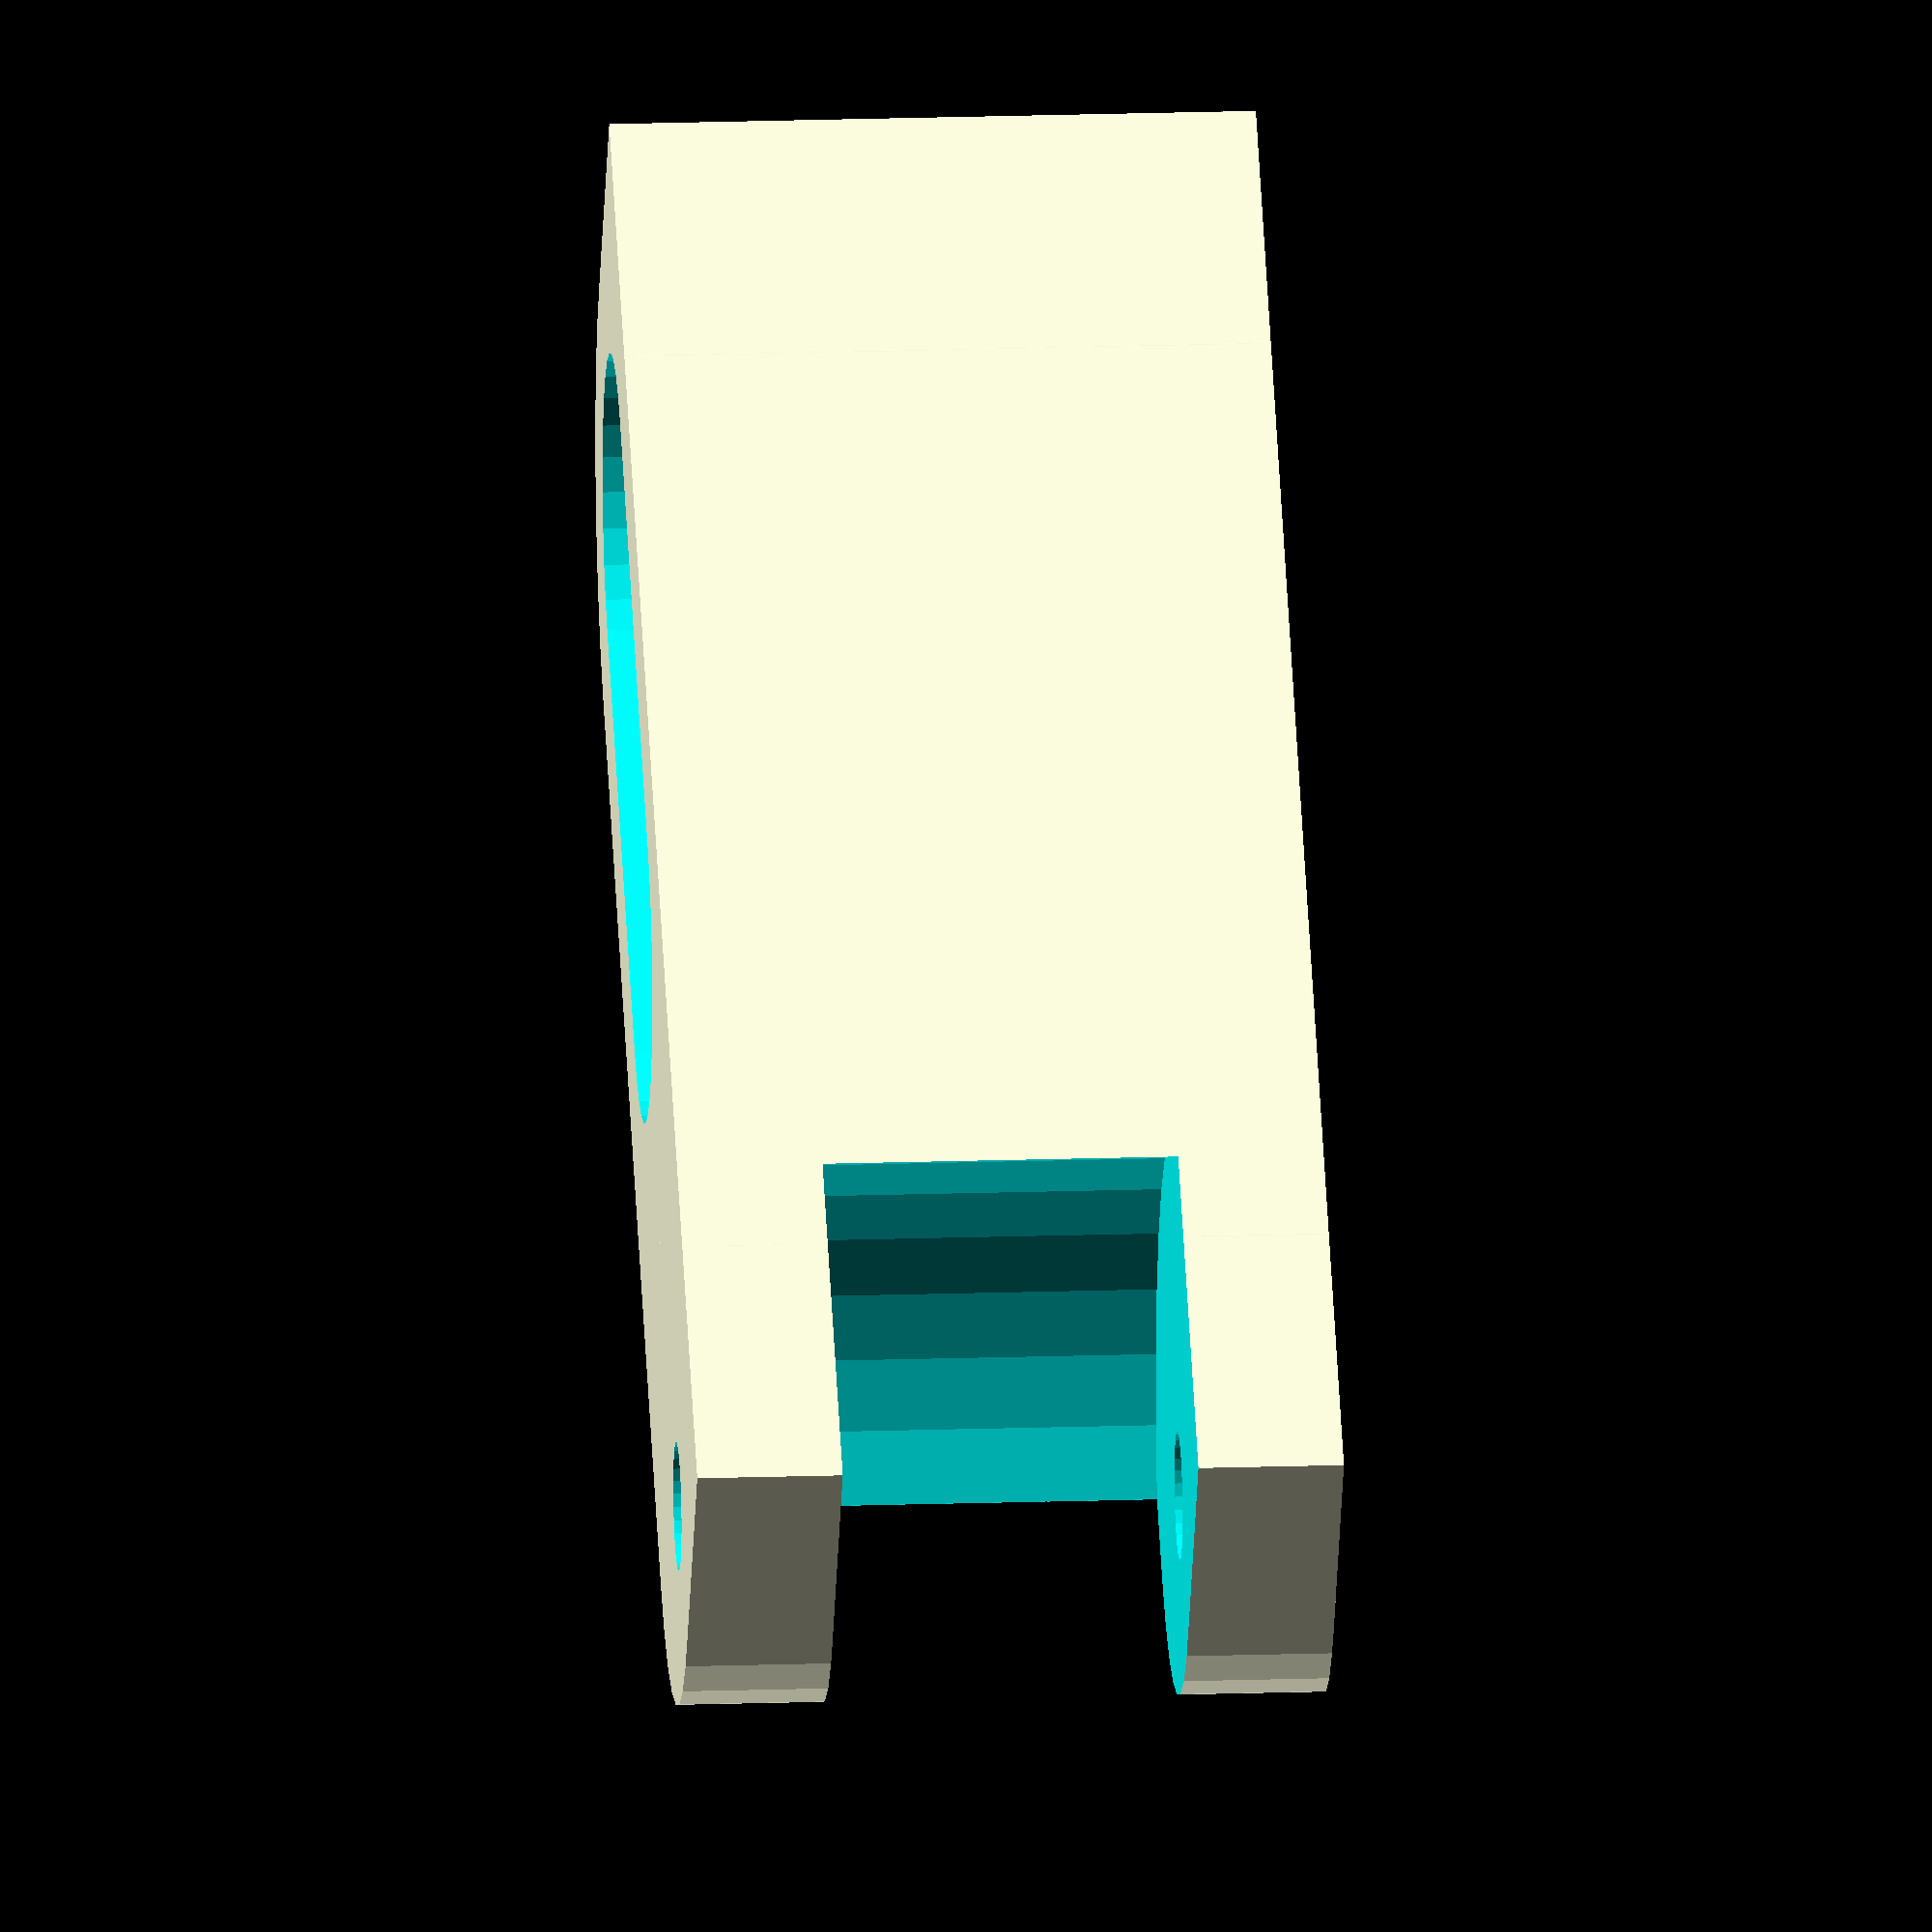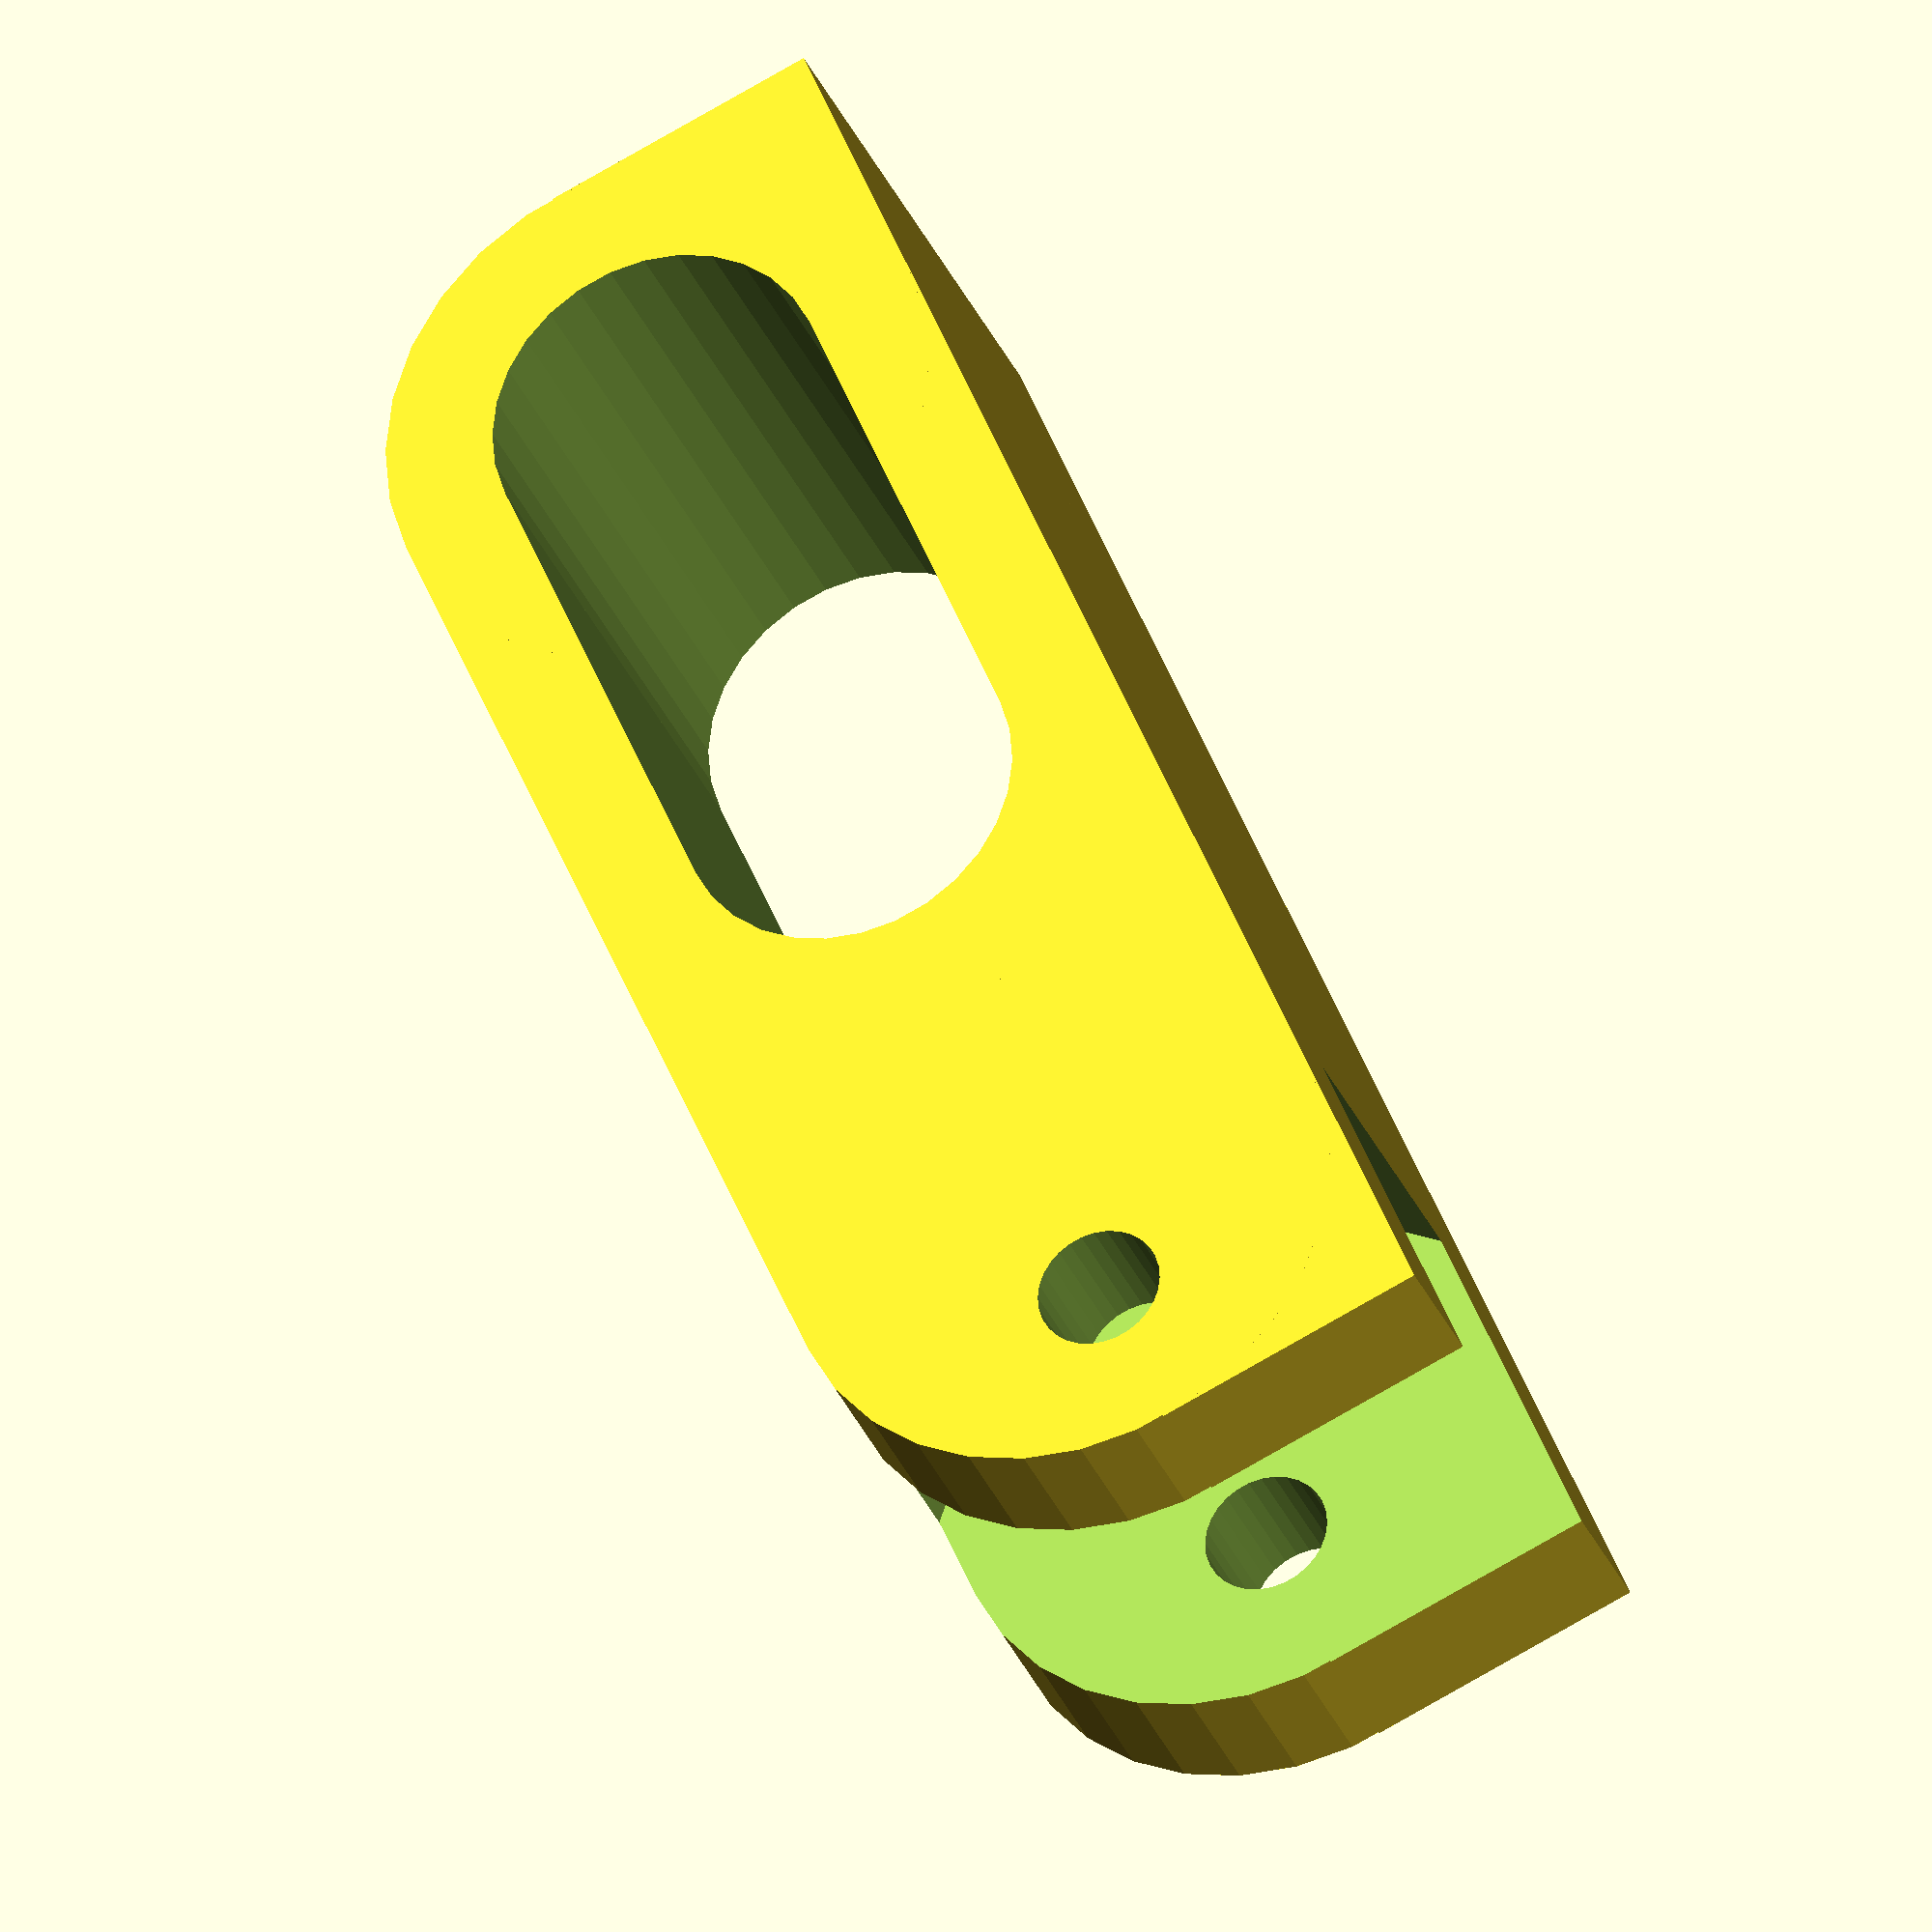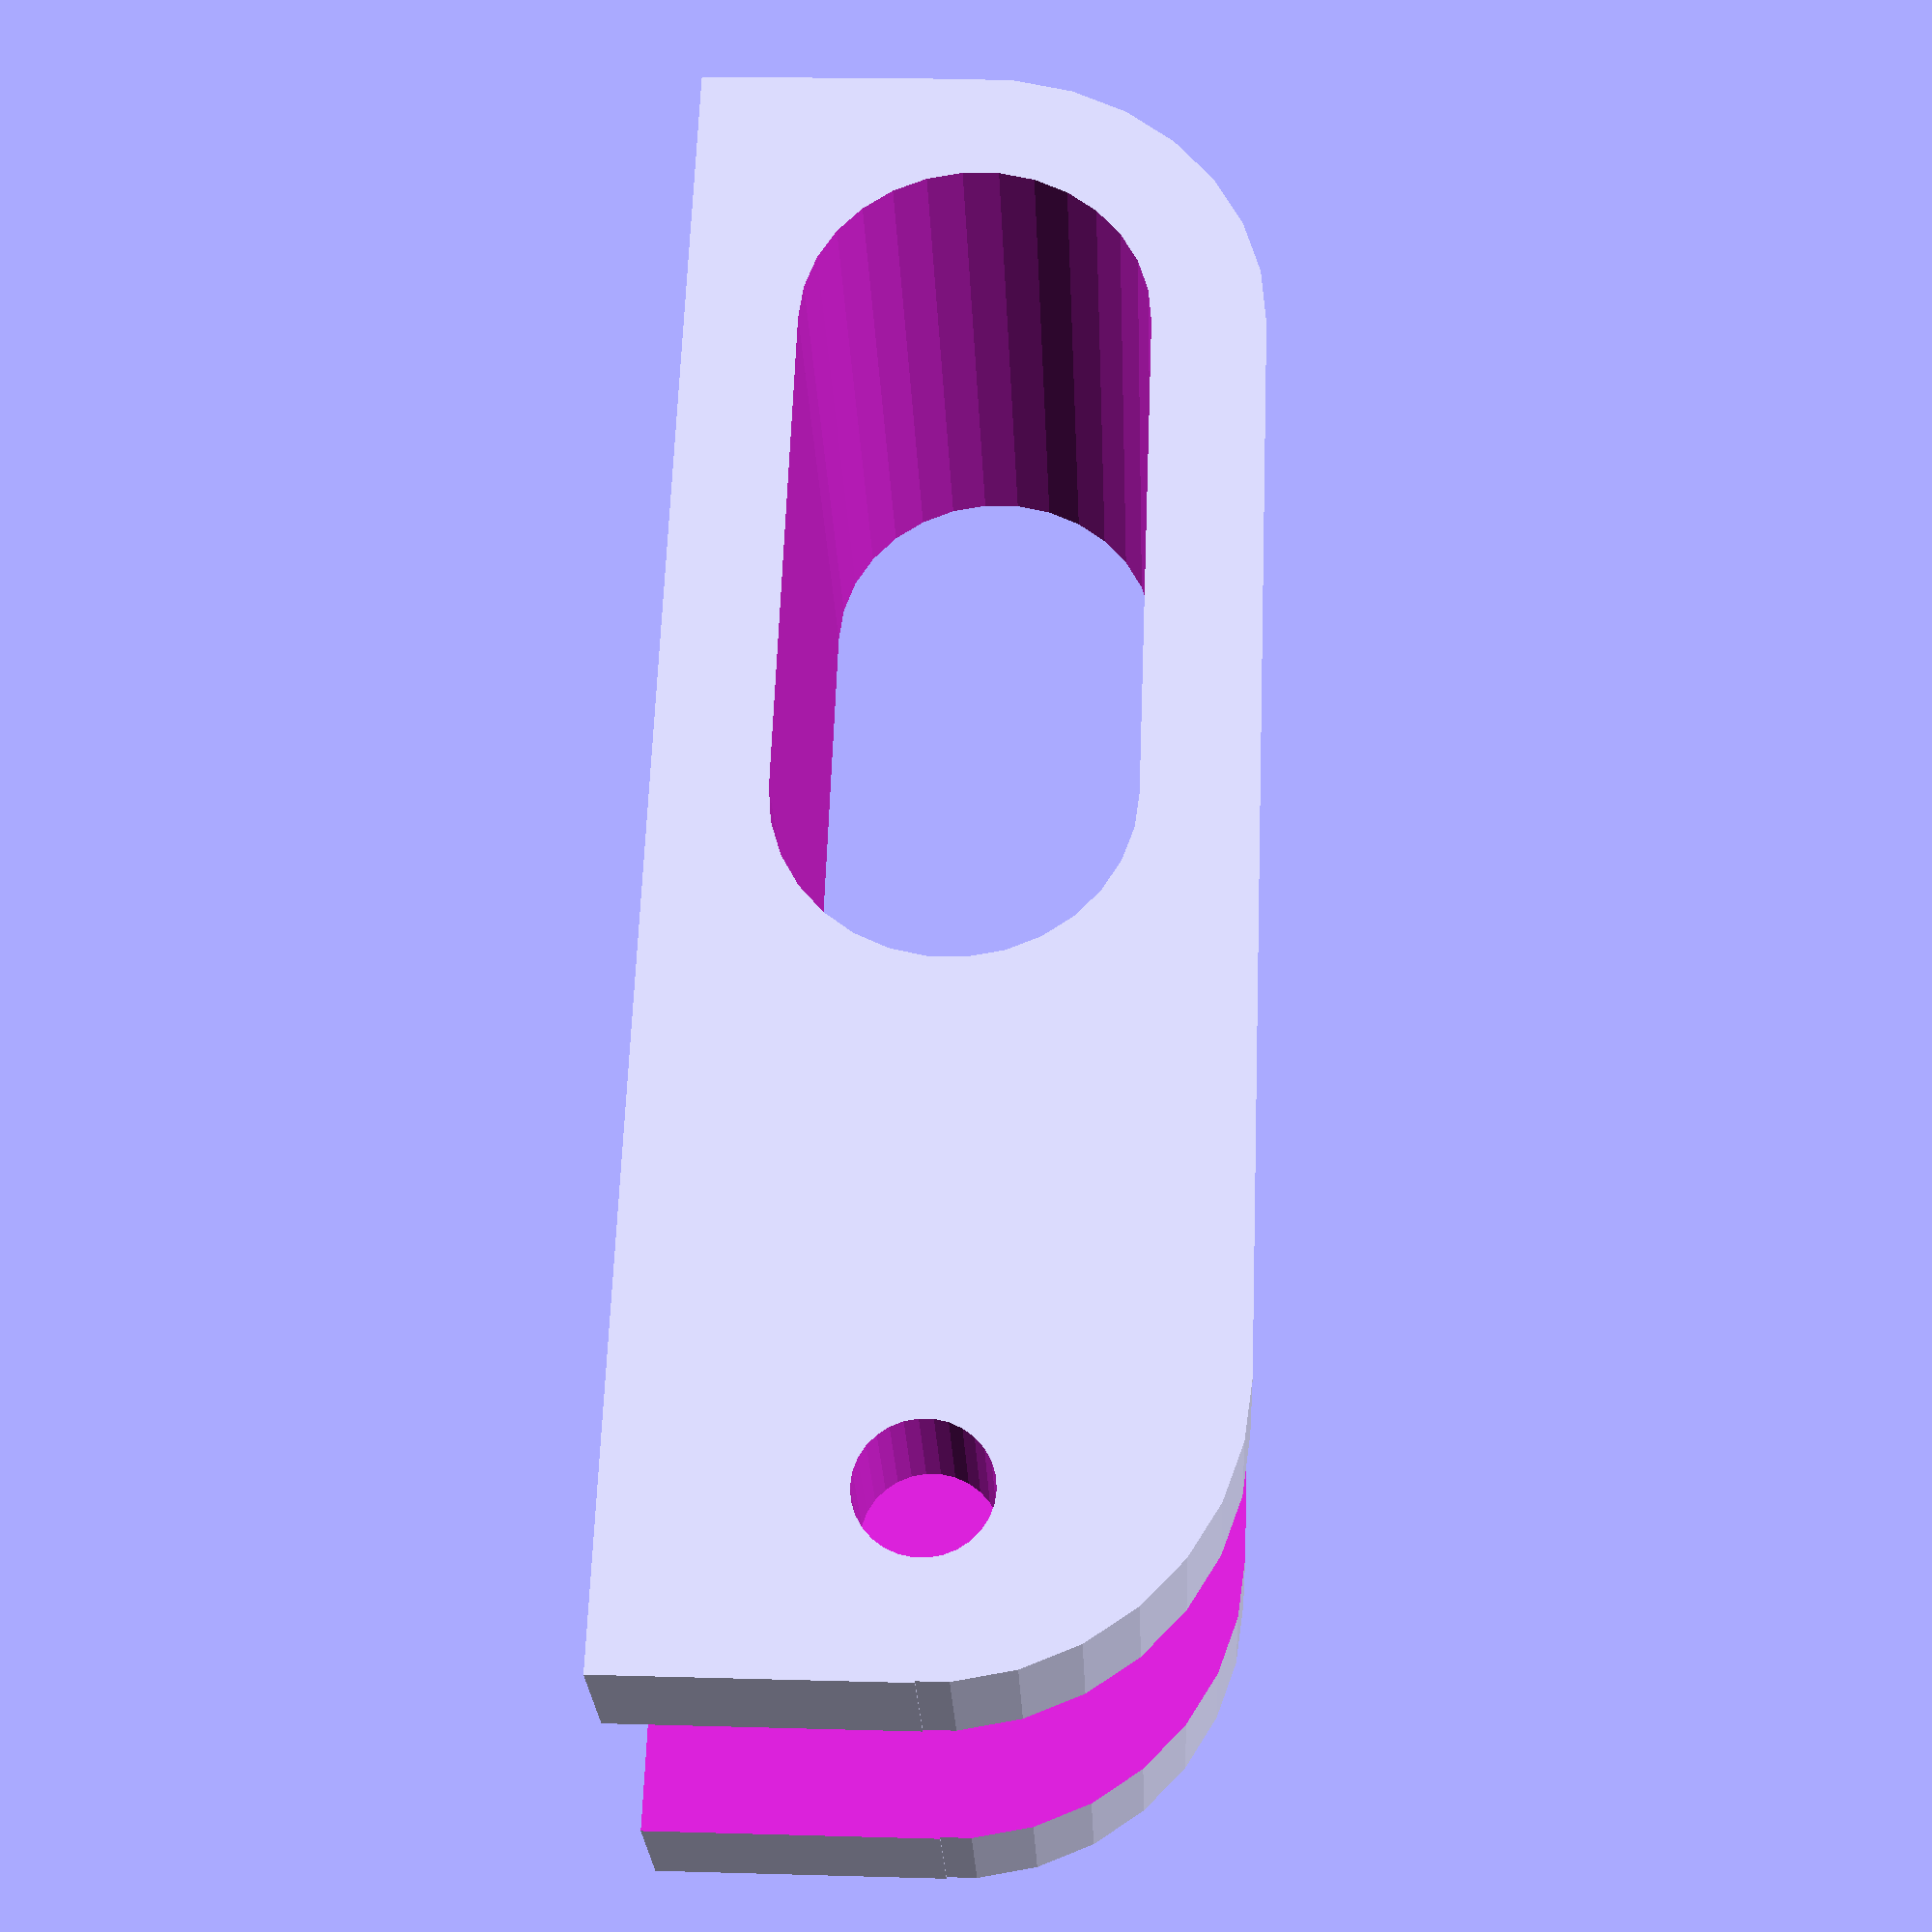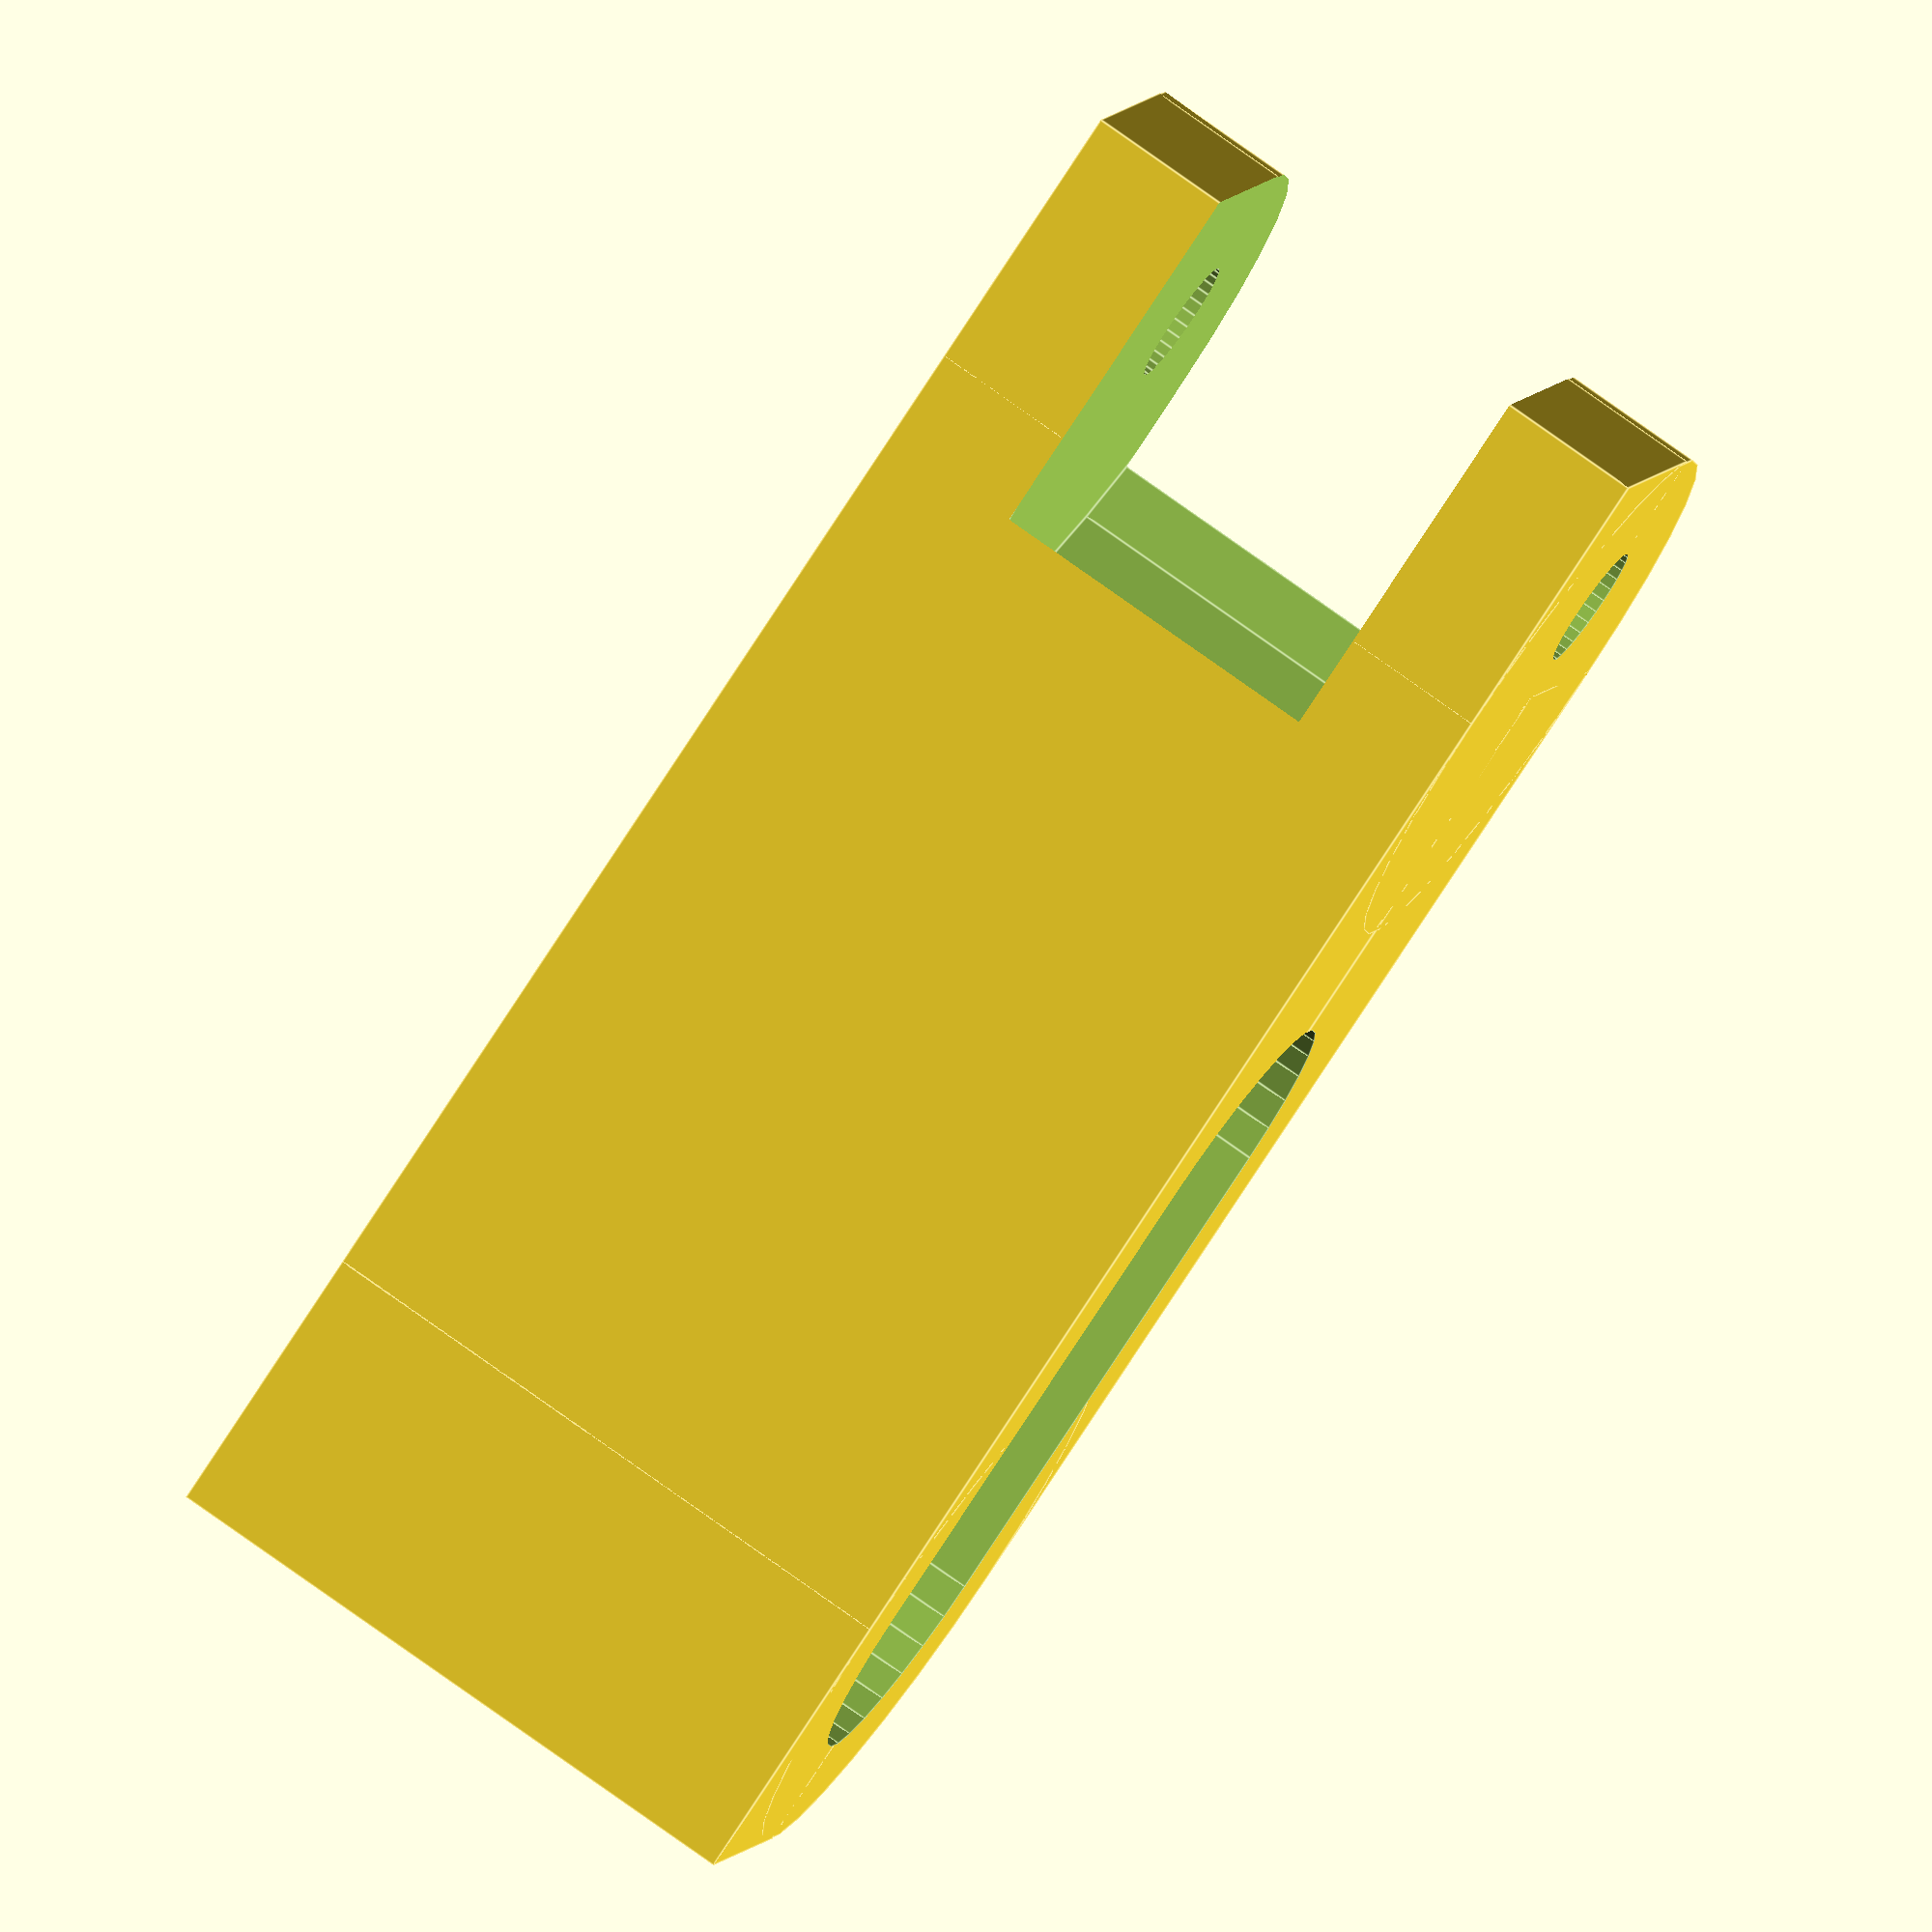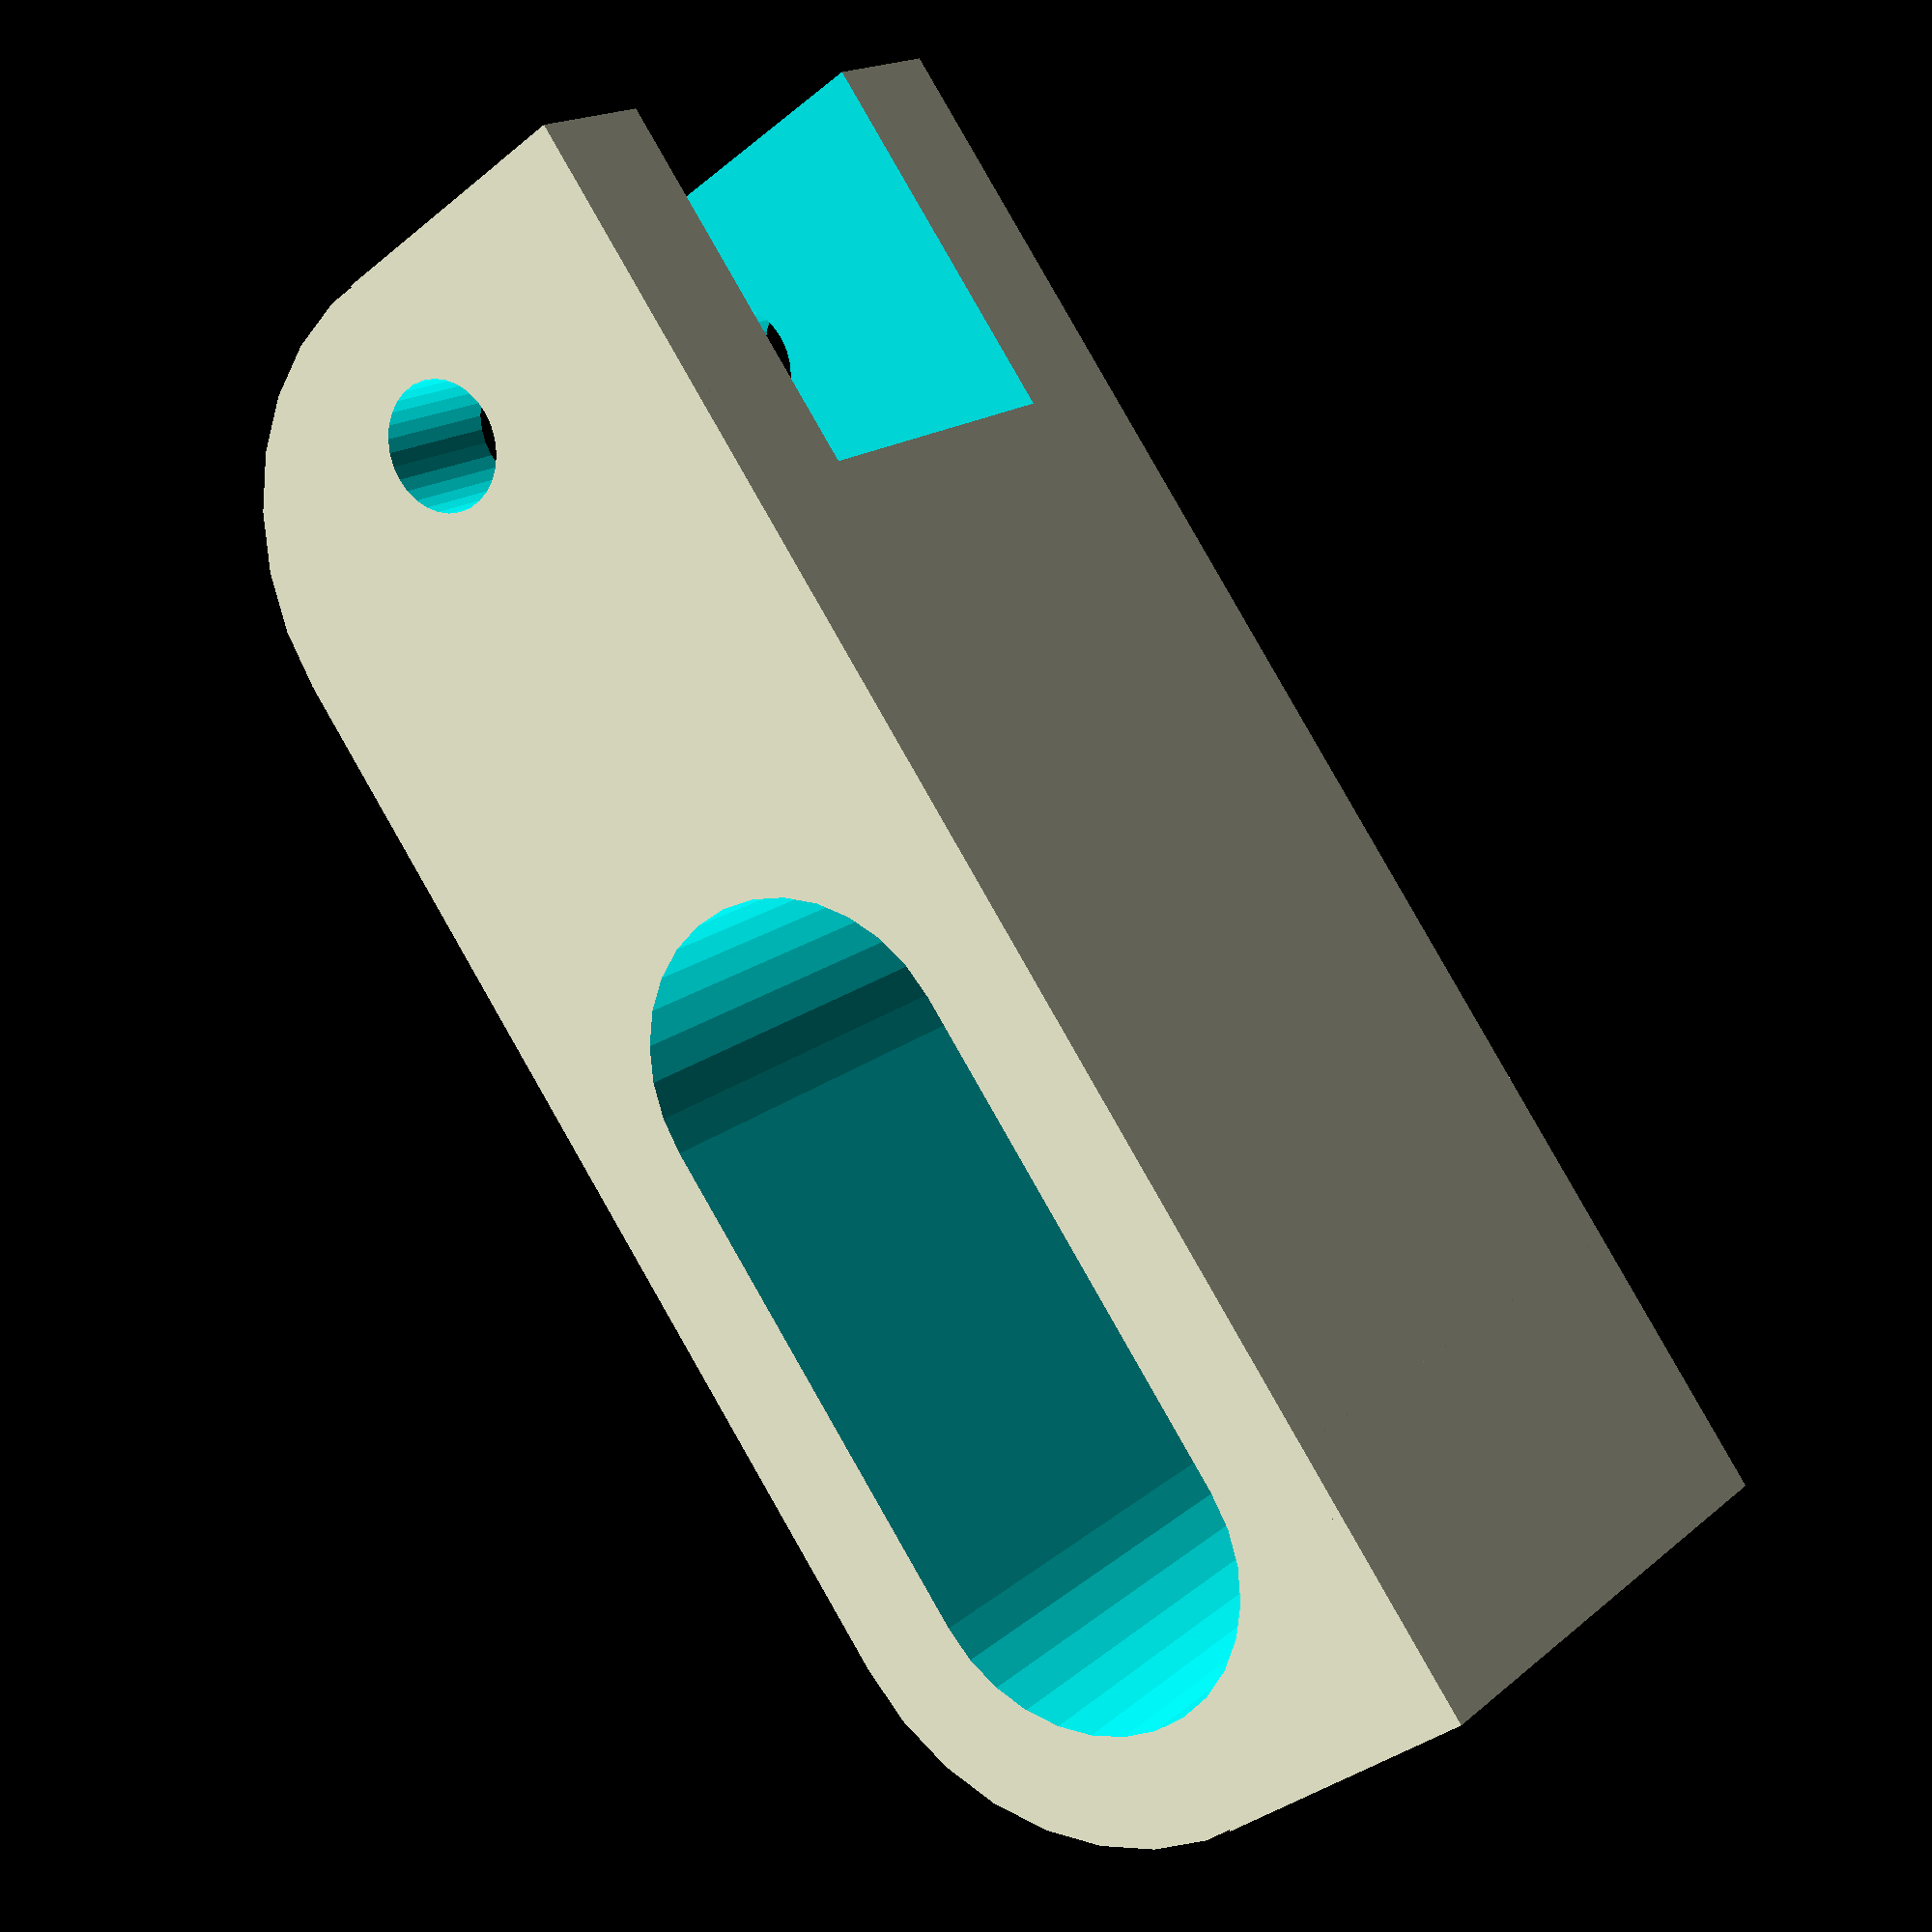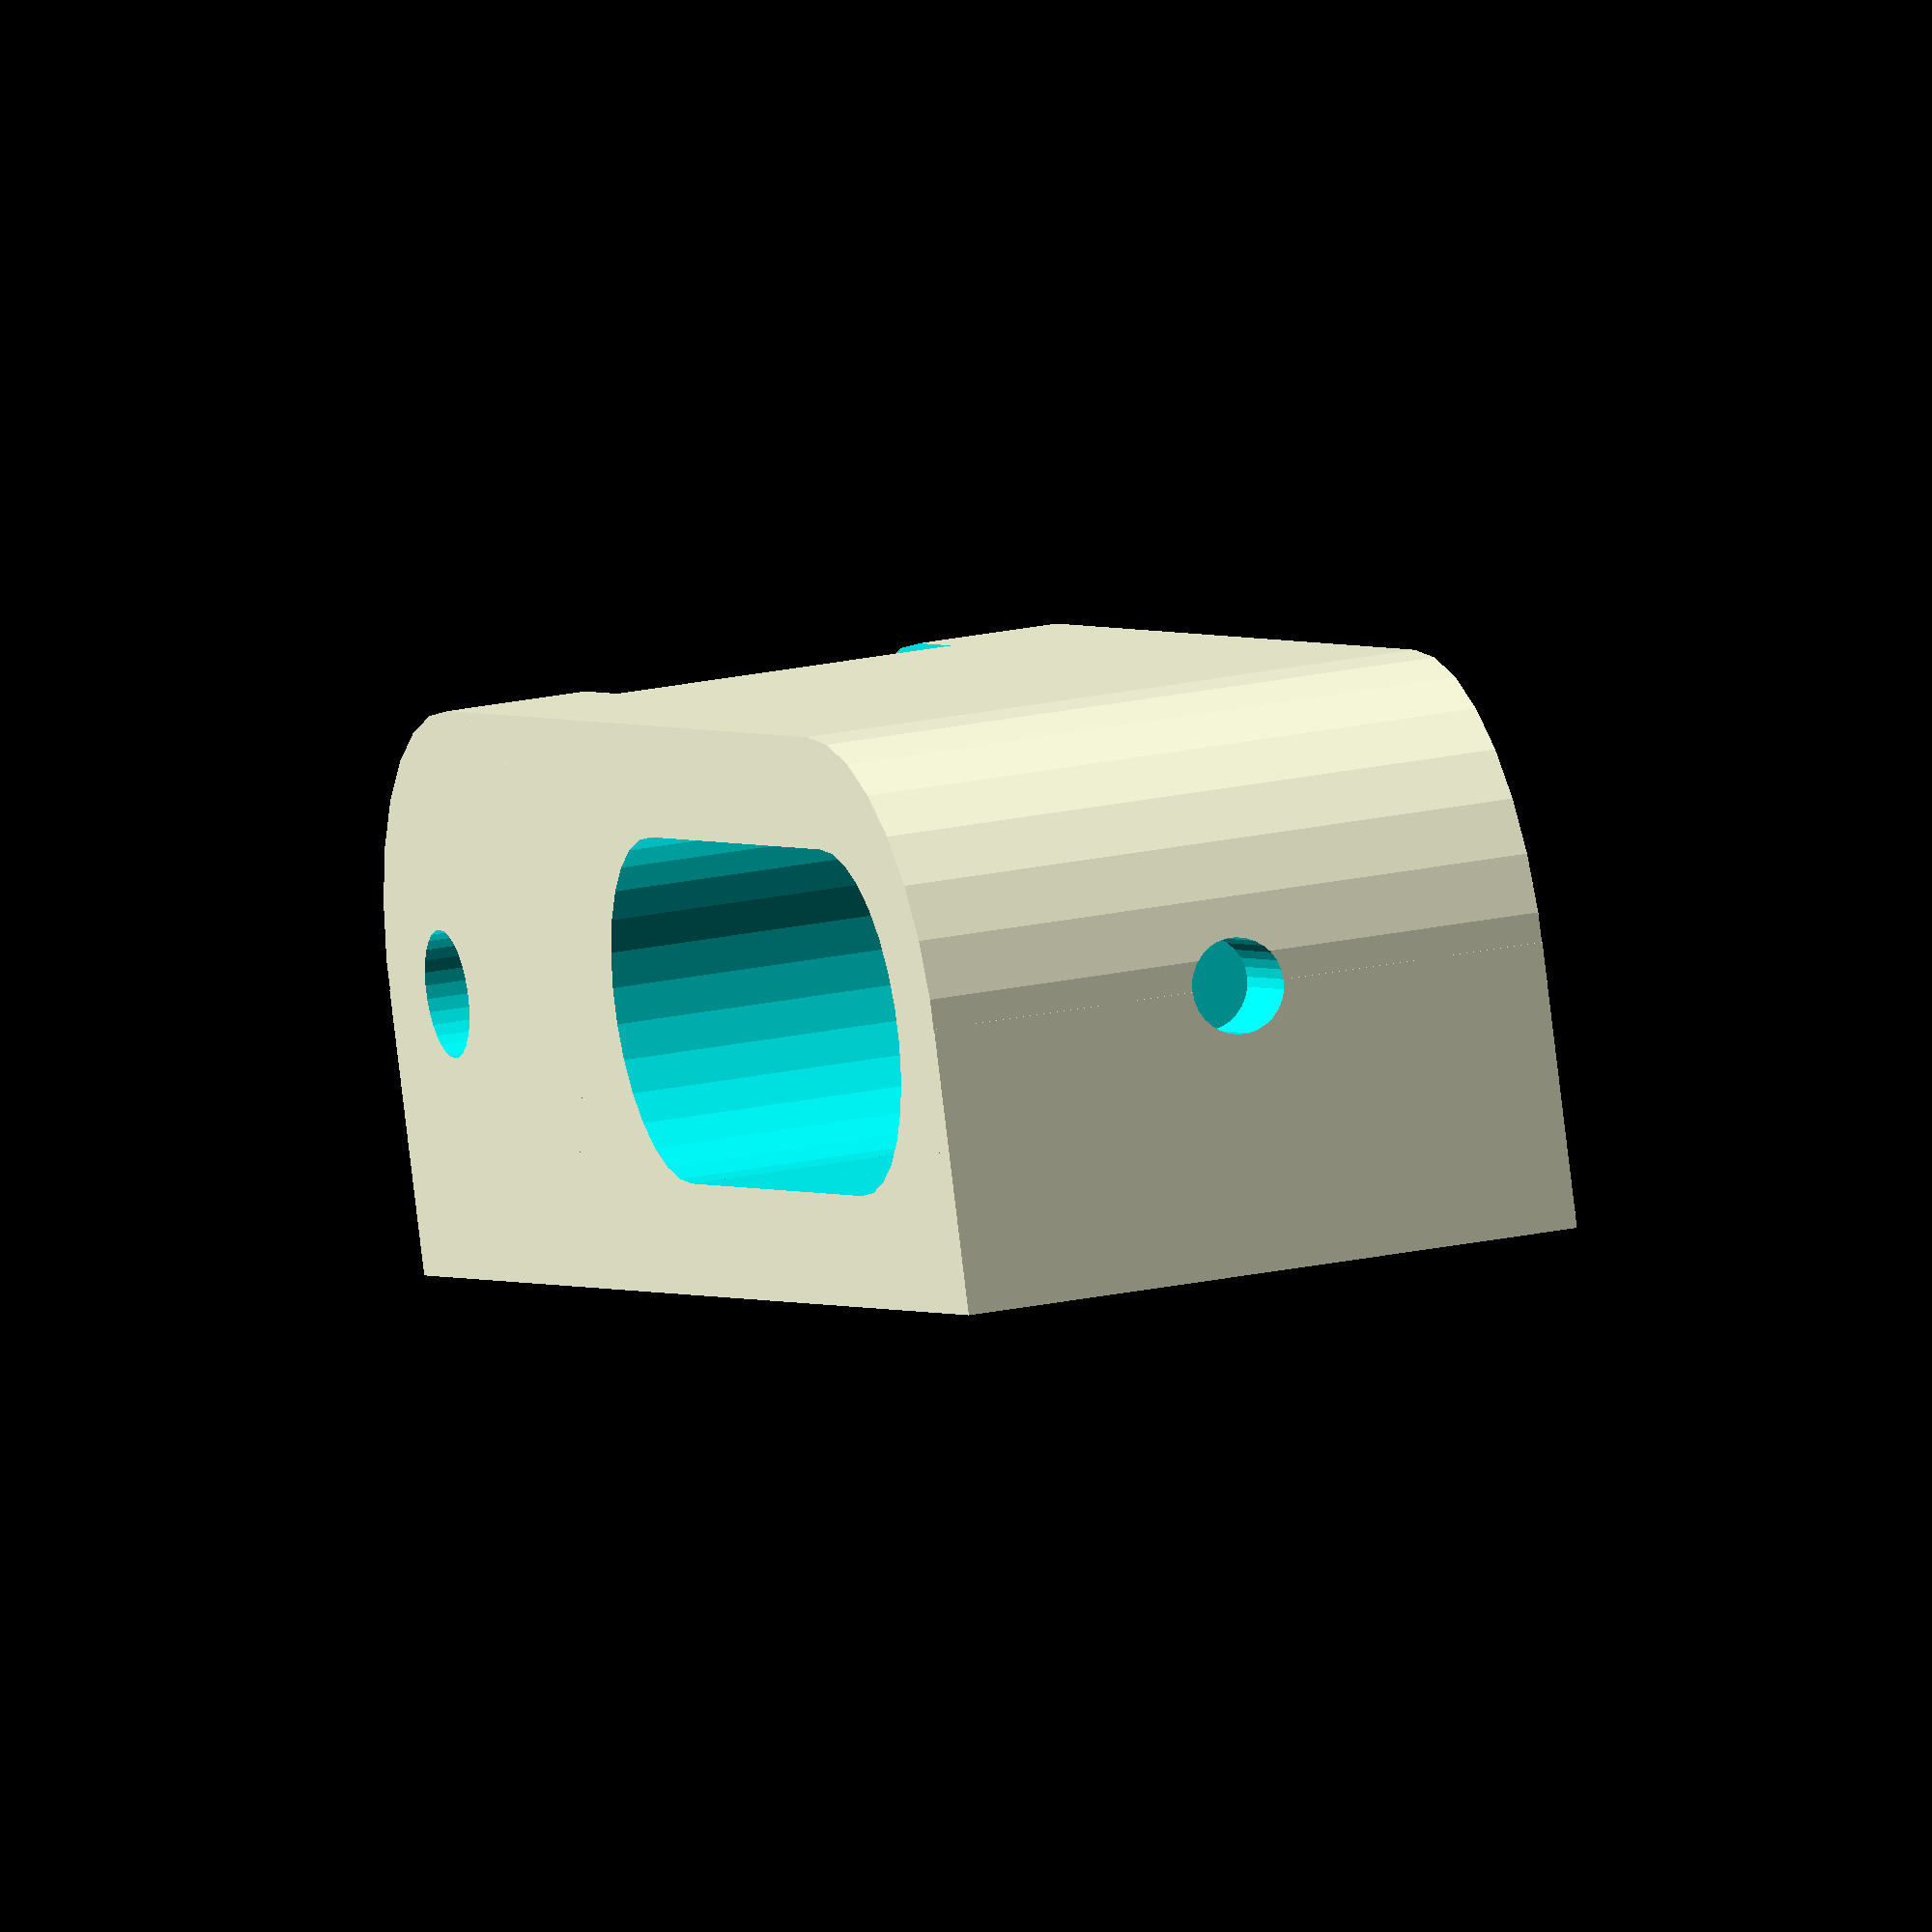
<openscad>
$fn=30;

eps = 0.01;

r_screw_hole = 1.5;
r_bearing_screw_hole = 2.0;
wall_thickness = 3.5;
wall_thickness2 = 4.5;

r_hole = 5.4;
r_bearing_hole = 11;

width = 20;
length_slot = 5 * r_hole;
height = 2 * (r_hole + wall_thickness);
length = wall_thickness + r_bearing_hole + 2*wall_thickness + length_slot + wall_thickness;


module y_idler_base(){
	cube([width,length,height/2]);
	translate([0,height/2,height/2]) cube([width,length-height,height/2]);
	translate([0,height/2,height/2]) rotate([0,90,0]) cylinder(h=width,r=height/2);
	translate([0,length-height/2,height/2]) rotate([0,90,0]) cylinder(h=width,r=height/2);
}


module draw_slot() {
	translate([-eps,length-height/2,height/2]) rotate([0,90,0]) cylinder(h=width+2*eps,r=r_hole);
	translate([-eps,length-height/2-length_slot+2*r_hole,height/2]) rotate([0,90,0]) cylinder(h=width+2*eps,r=r_hole);
	translate([-eps,length-length_slot-height/2+2*r_hole,height/2-r_hole]) cube([width+2*eps,length_slot-2*r_hole,2*r_hole]);
}


module y_idler_holes(){
	draw_slot();
	// bearing hole
	translate([-eps,wall_thickness+r_bearing_screw_hole,height/2]) rotate([0,90,0]) cylinder(h=width+2*eps,r=r_bearing_screw_hole);
	translate([wall_thickness2,wall_thickness+r_bearing_screw_hole,height/2]) rotate([0,90,0]) cylinder(h=width-2*wall_thickness2,r=r_bearing_hole);
	// screw hole
	translate([width/2,length-wall_thickness-eps,height/2]) rotate([-90,0,0]) cylinder(h=wall_thickness+2*eps,r=r_screw_hole);
}


module y_idler(){
	translate(v = [0,0,0]) rotate([0,0,0]) difference(){
  		y_idler_base();
  		y_idler_holes();
 	}
}


y_idler();

</openscad>
<views>
elev=216.5 azim=183.0 roll=2.1 proj=o view=wireframe
elev=262.6 azim=227.4 roll=60.5 proj=o view=solid
elev=341.3 azim=44.2 roll=273.1 proj=p view=wireframe
elev=174.6 azim=326.3 roll=348.2 proj=o view=edges
elev=216.9 azim=43.3 roll=43.7 proj=p view=solid
elev=86.2 azim=161.0 roll=6.9 proj=o view=solid
</views>
